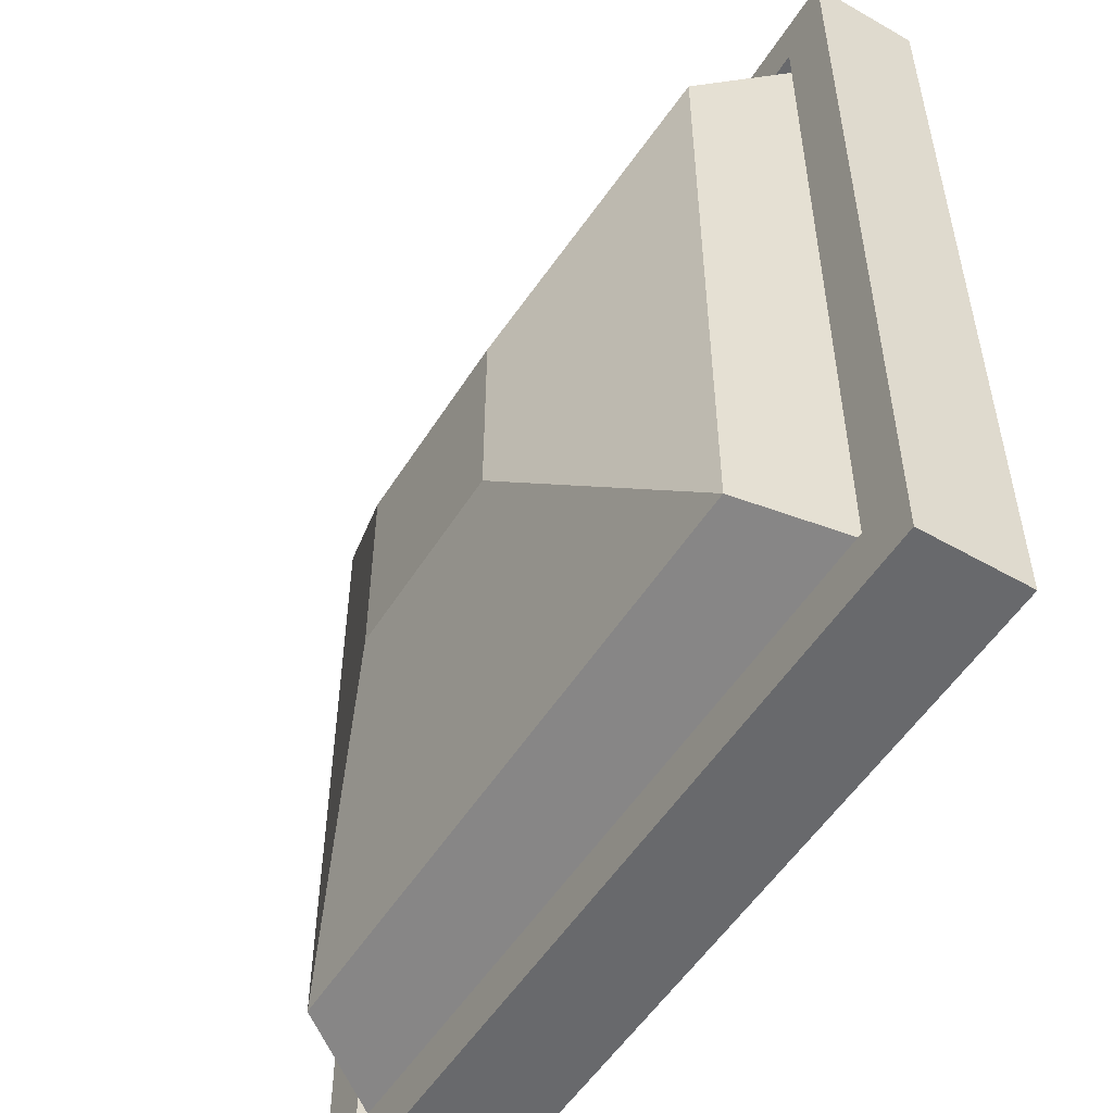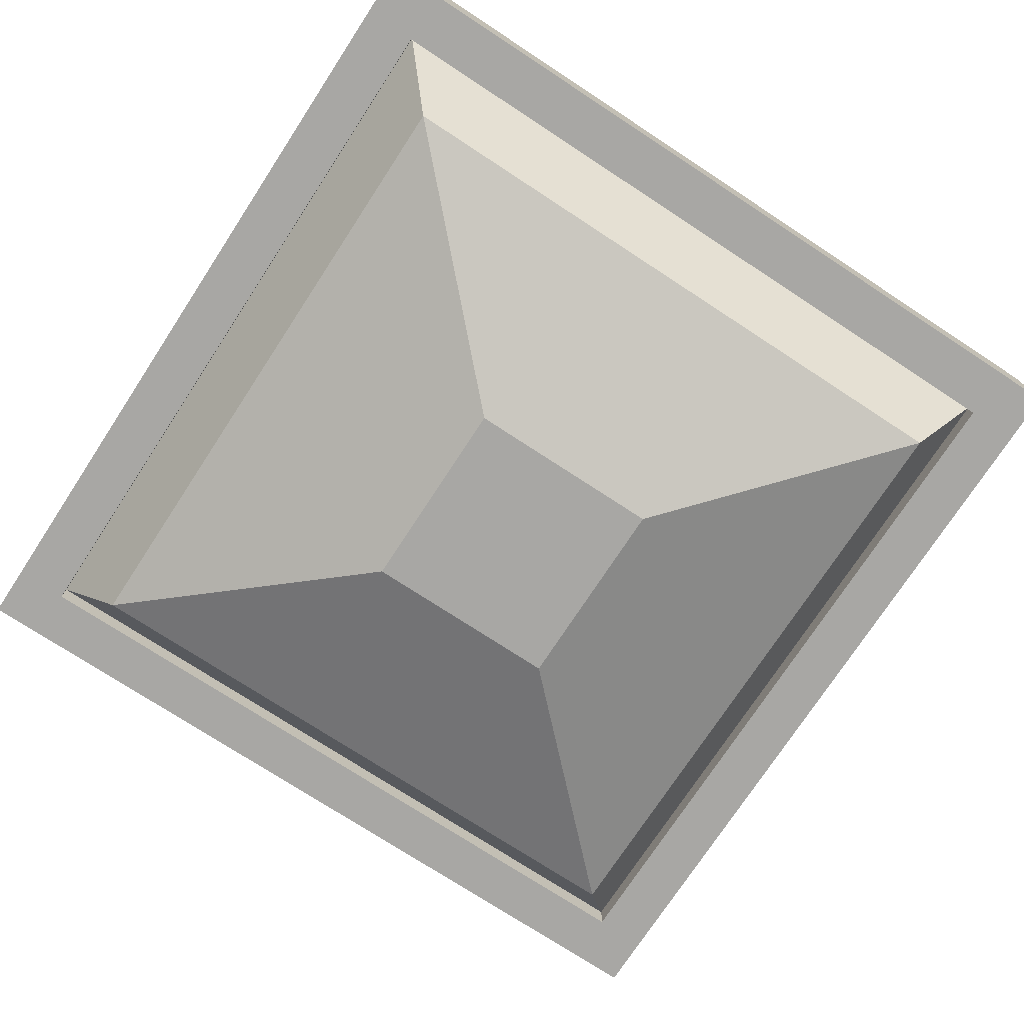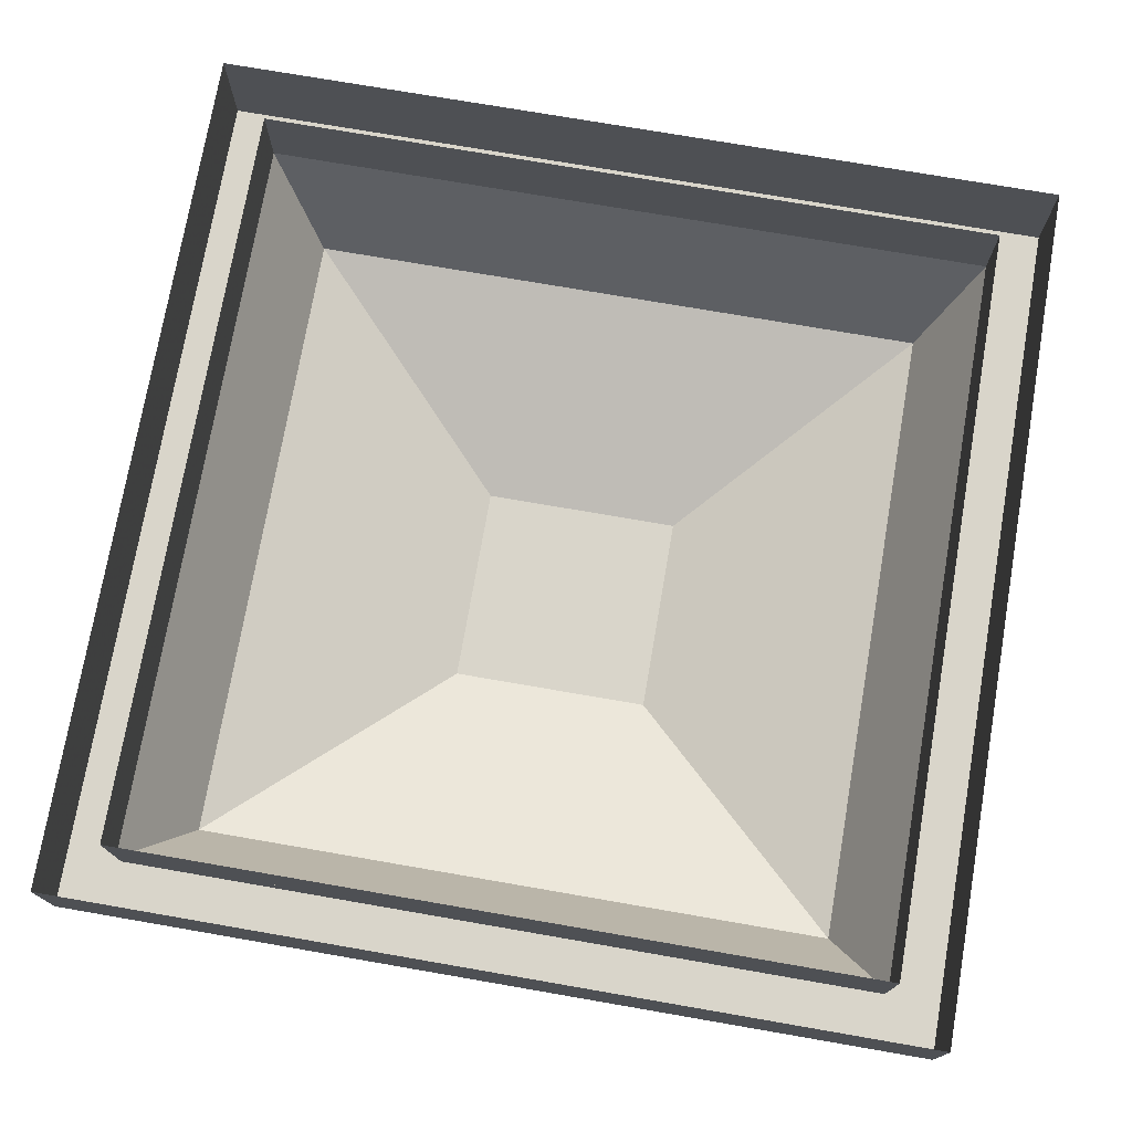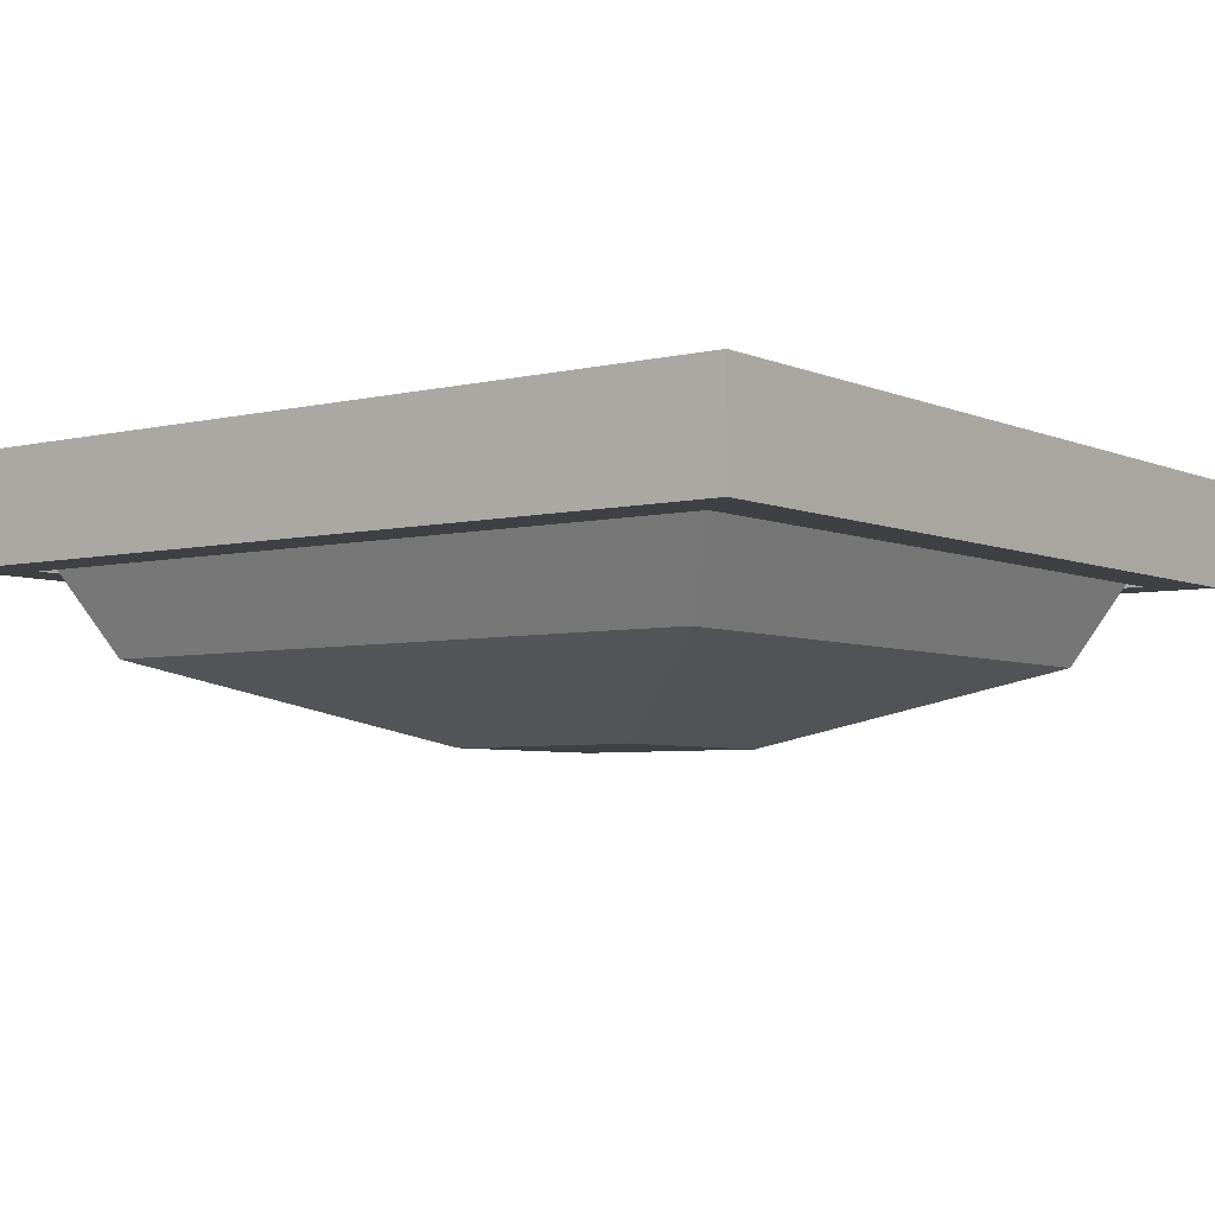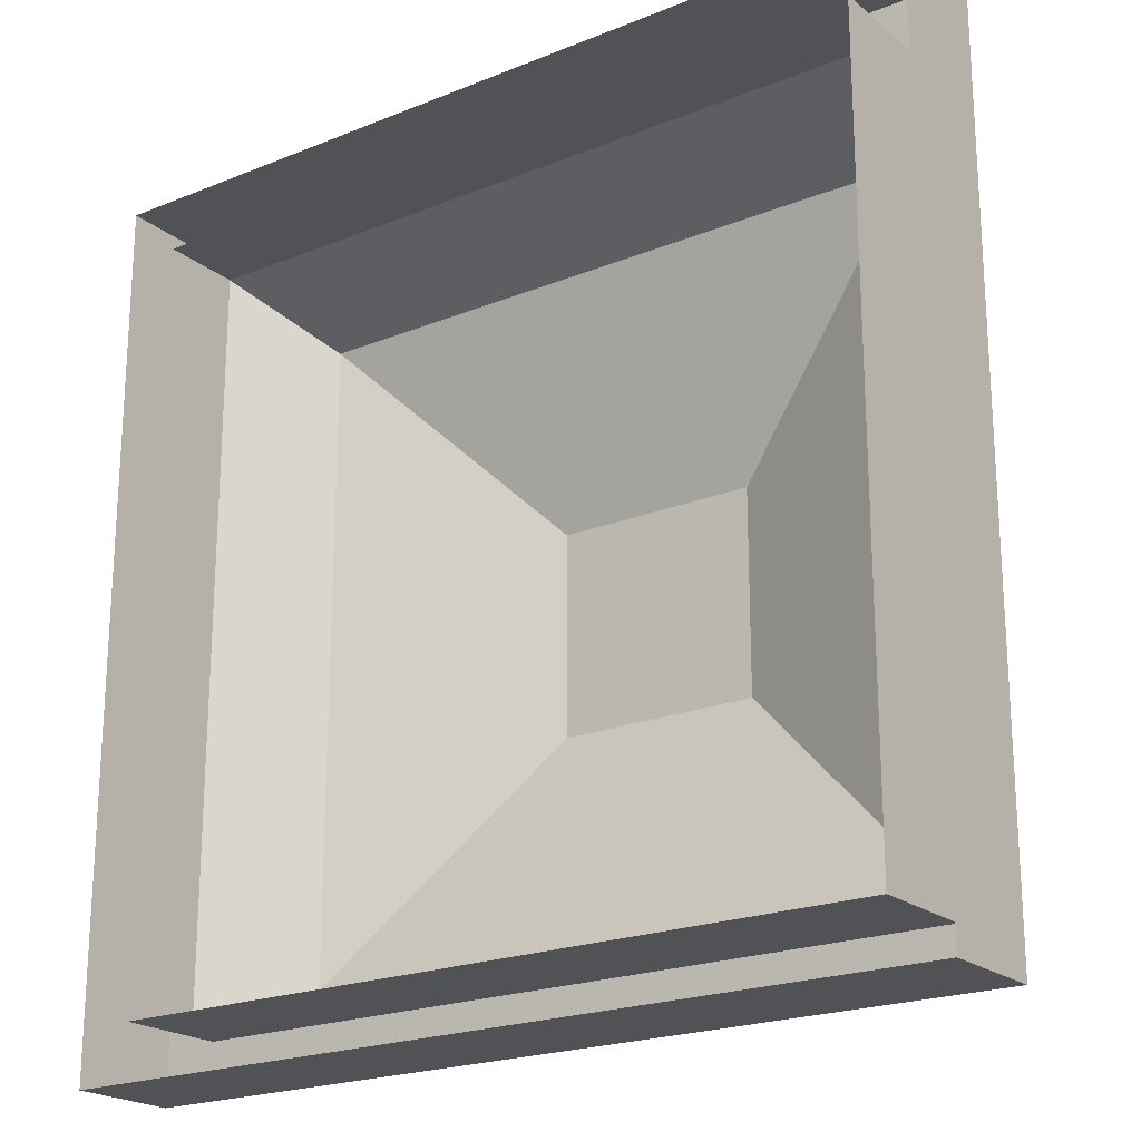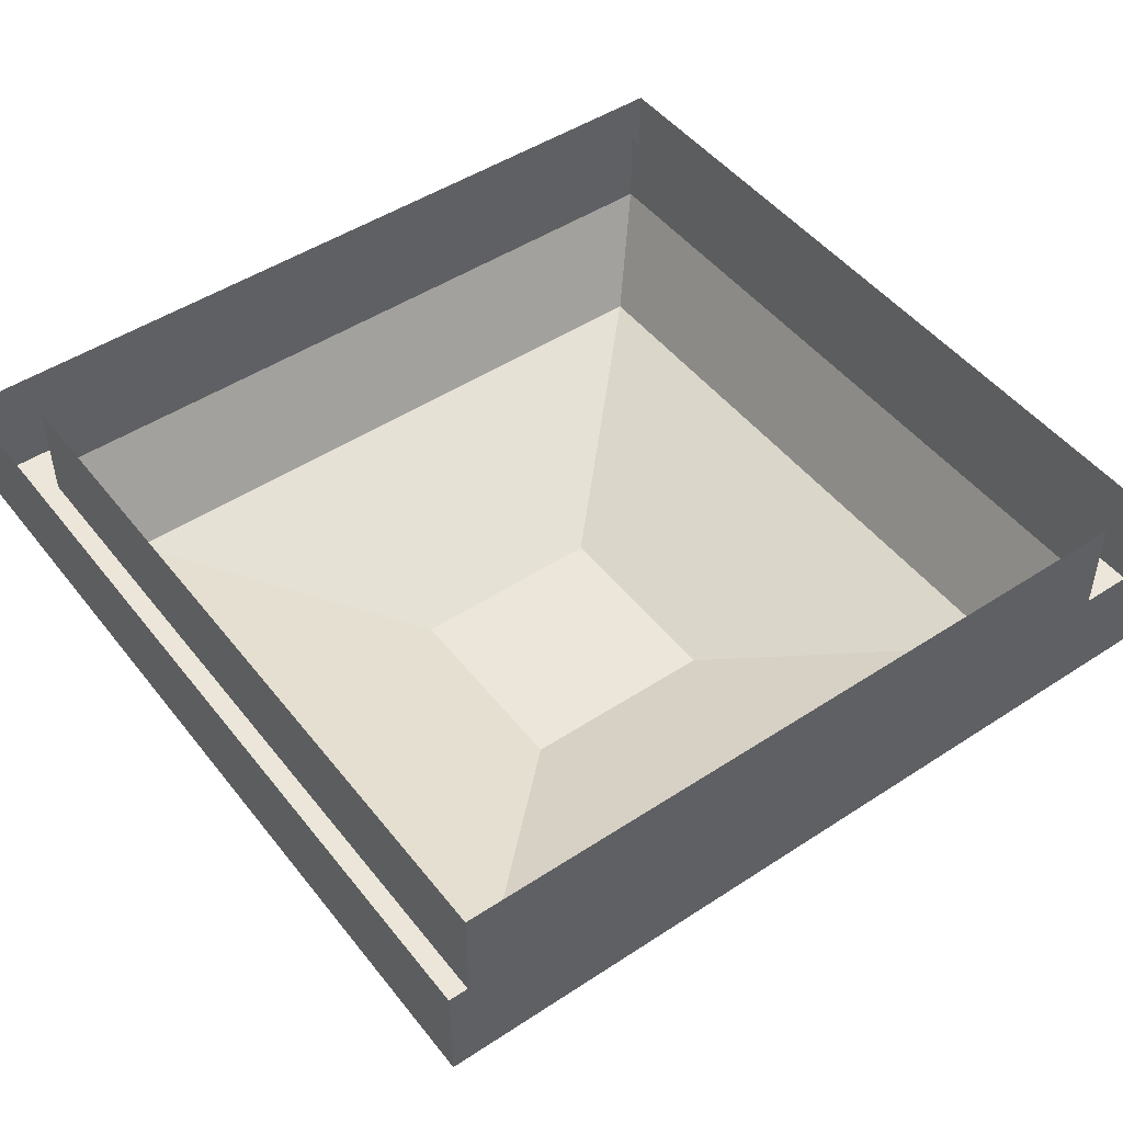
<metadata>
{"format":"obj","ext":"obj","renderer":"f3d","projection":"perspective","resolution":1024,"background":"white","views":[{"elev":-52.8,"azim":58.5,"up":"+Z"},{"elev":-74.6,"azim":146.8,"up":"+Y"},{"elev":74.6,"azim":9.8,"up":"+Y"},{"elev":-5.0,"azim":126.9,"up":"+Y"},{"elev":-21.2,"azim":-144.2,"up":"+Z"},{"elev":48.2,"azim":143.7,"up":"+Y"}]}
</metadata>
<code>
v -128 -32 -128
v 128 -32 -128
v 128 0 -128
v -128 0 -128
v 128 -32 128
v -128 -32 128
v -128 0 128
v 128 0 128
v -112 0 -112
v 112 0 -112
v 112 -32 -112
v -112 -32 -112
v 112 0 112
v -112 0 112
v -112 -32 112
v 112 -32 112
v -112 -24 -112
v -112 -24 112
v -96 -56 96
v -96 -56 -96
v -30 -80 30
v -30 -80 -30
v 96 -56 -96
v 30 -80 -30
v 96 -56 96
v 30 -80 30
v 112 -24 112
v 112 -24 -112
f 1 2 3 4
f 5 6 7 8
f 9 10 11 12
f 13 14 15 16
f 14 9 12 15
f 8 3 2 5
f 4 7 6 1
f 10 13 16 11
f 1 6 15 12
f 6 5 16 15
f 5 2 11 16
f 2 1 12 11
f 17 18 19 20
f 20 19 21 22
f 23 20 22 24
f 25 23 24 26
f 19 25 26 21
f 22 21 26 24
f 18 27 25 19
f 27 28 23 25
f 28 17 20 23

</code>
